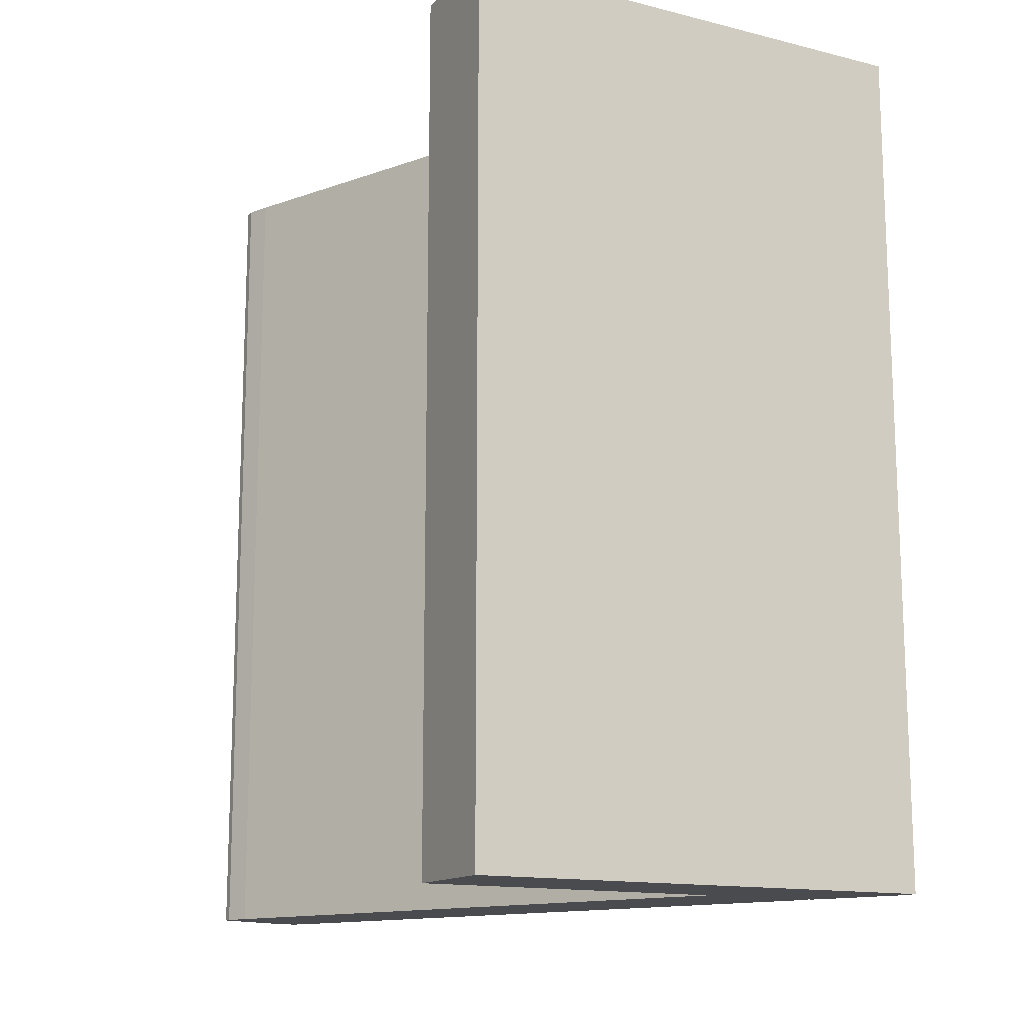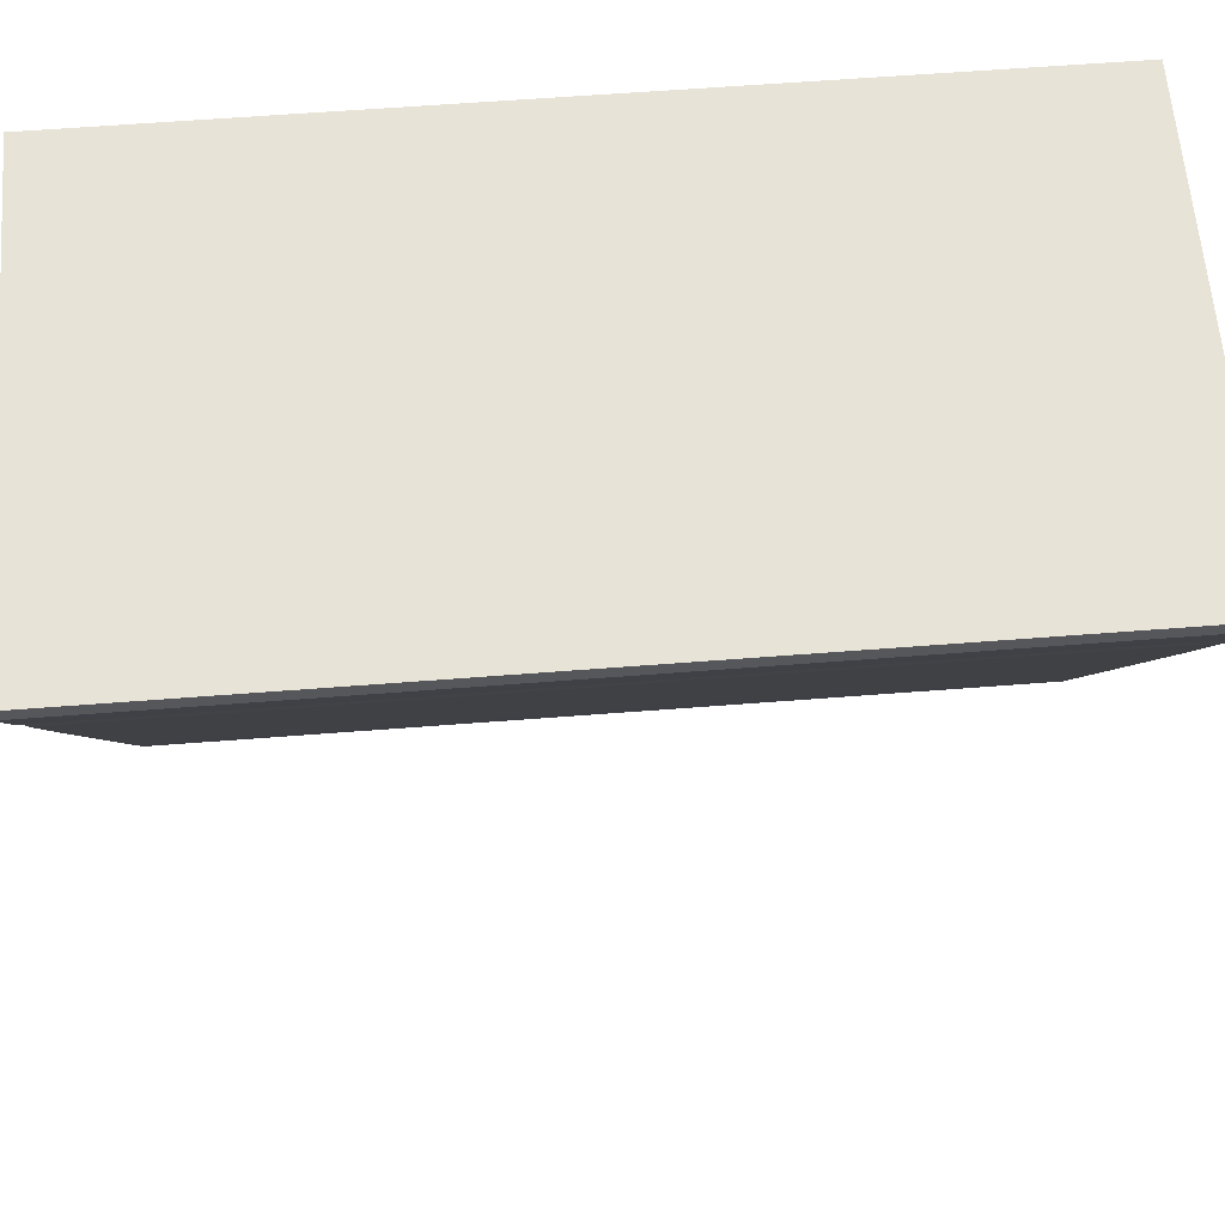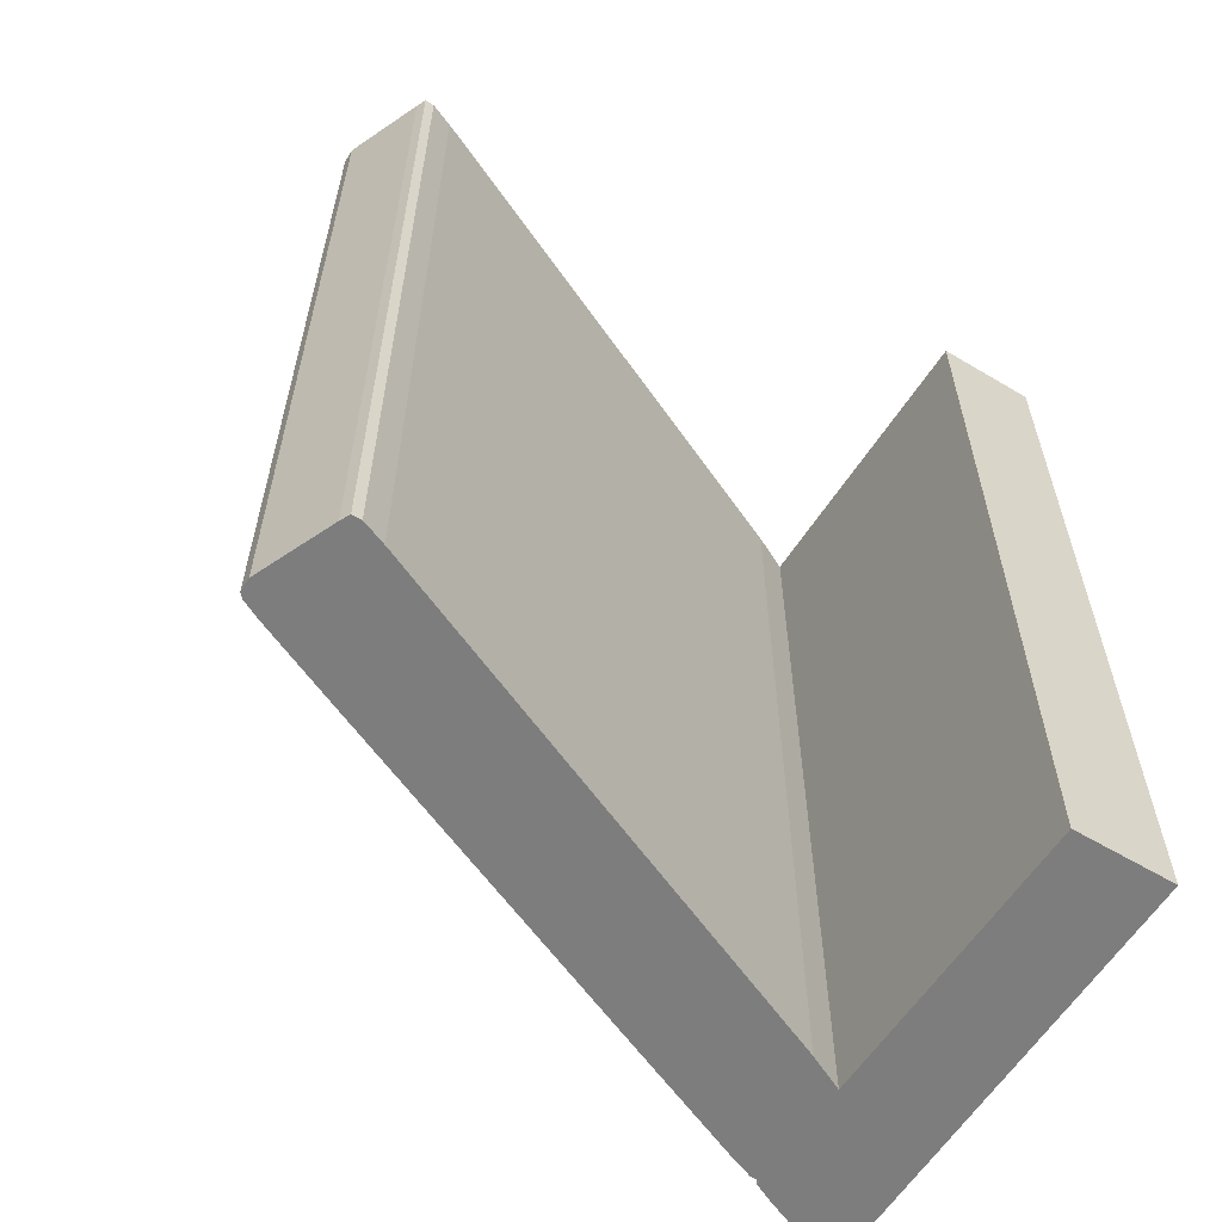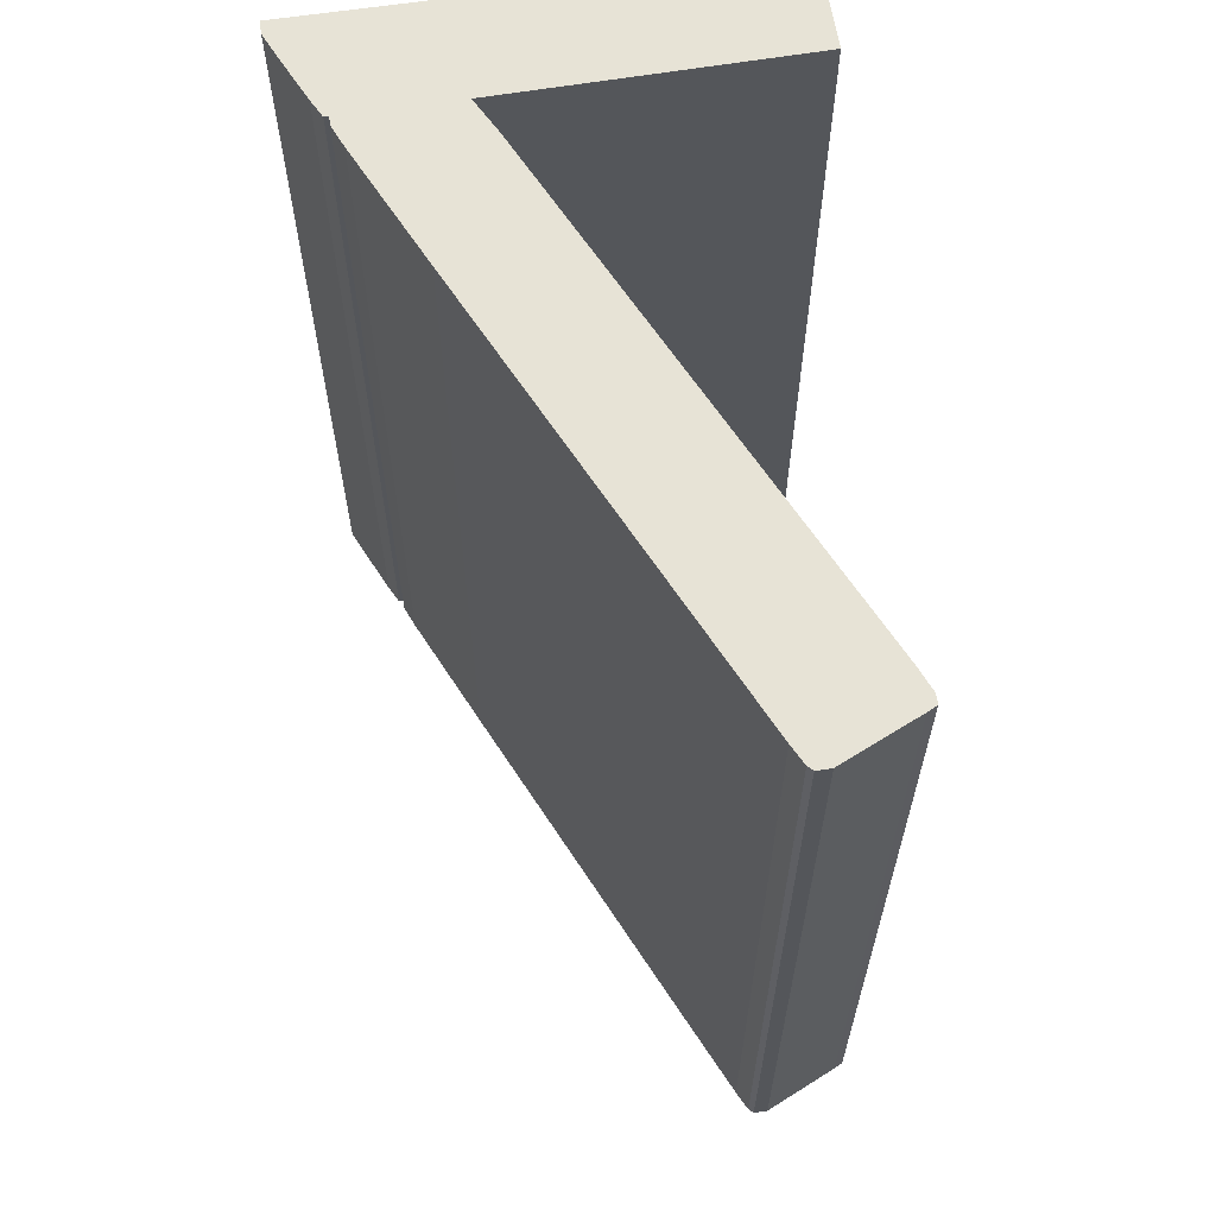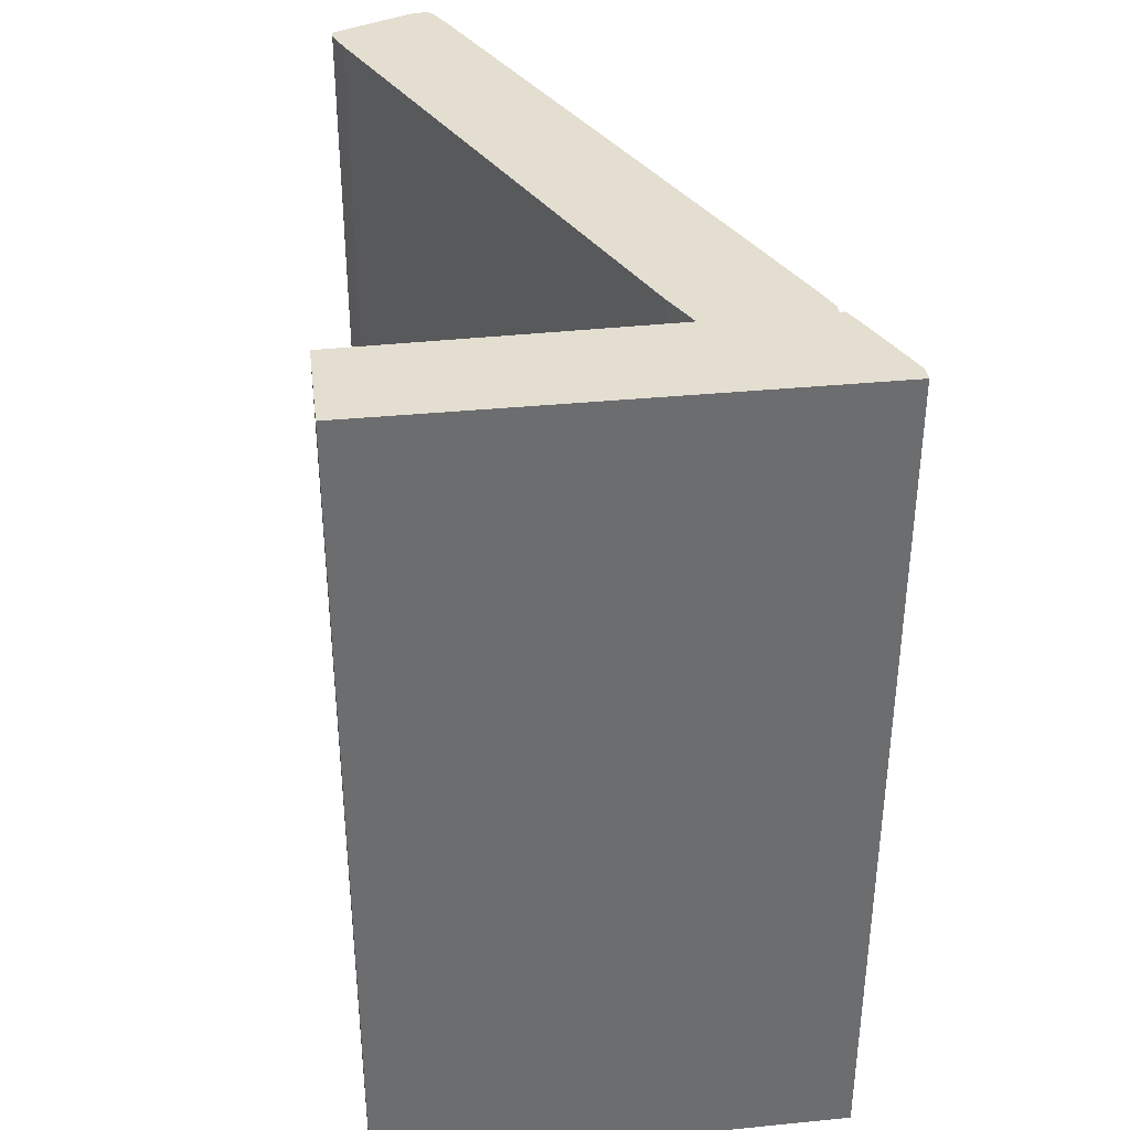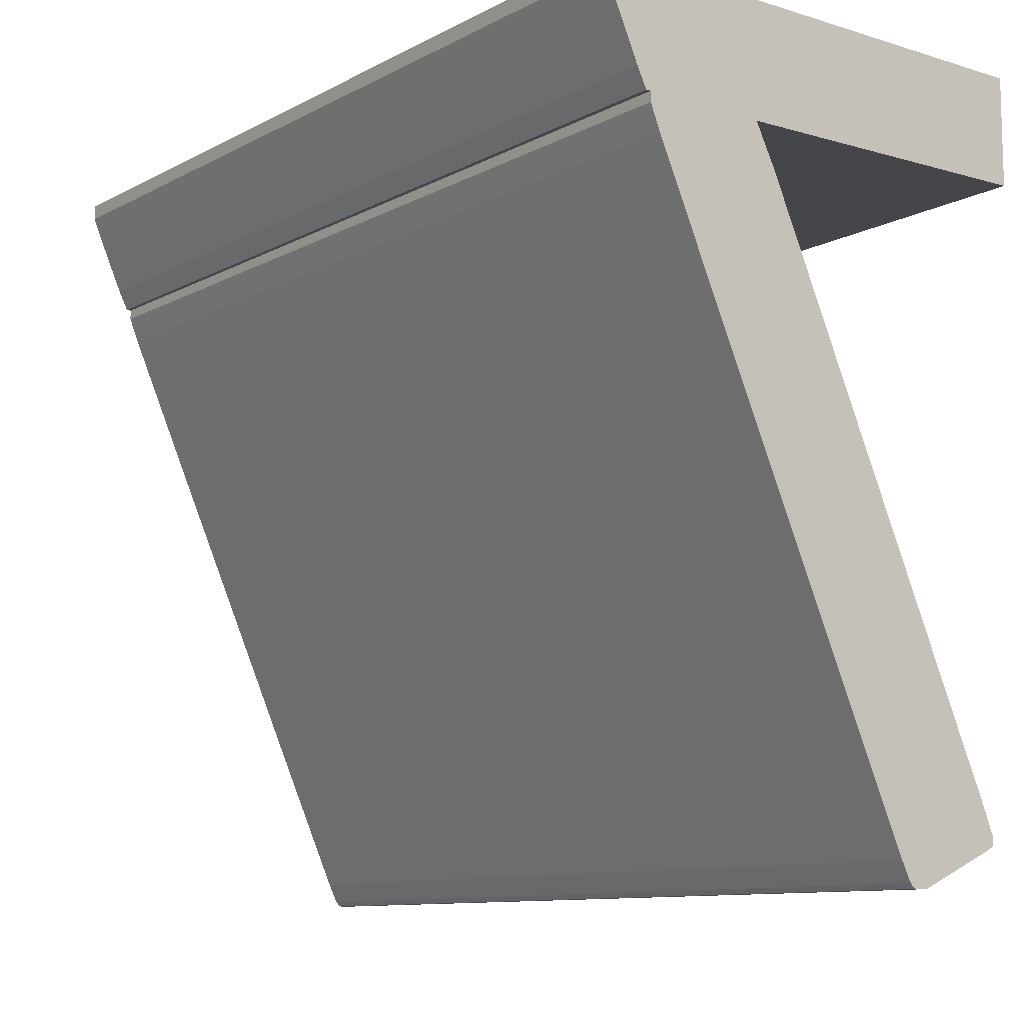
<metadata>
{"format":"obj","ext":"obj","renderer":"f3d","projection":"perspective","resolution":1024,"background":"white","views":[{"elev":-14.1,"azim":-28.5,"up":"+Y"},{"elev":62.1,"azim":85.5,"up":"+Z"},{"elev":-59.2,"azim":-121.5,"up":"+Y"},{"elev":62.7,"azim":171.2,"up":"+Y"},{"elev":36.5,"azim":-7.3,"up":"+Y"},{"elev":-10.4,"azim":142.3,"up":"+Z"}]}
</metadata>
<code>
o convex_0.004
v 0.03809 -0.08044 0.05284
v 0.04161 0.08044 0.06075
v 0.04161 -0.08044 0.06075
v -0.04454 0.08044 0.06954
v 0.04425 0.08044 0.06954
v 0.01435 0.08044 0.04932
v -0.04454 -0.08044 0.06954
v -0.04454 -0.08044 0.0502
v 0.04425 -0.08044 0.06954
v -0.04454 0.08044 0.0502
v 0.03633 0.08044 0.04932
v 0.03633 -0.08044 0.04932
v 0.04425 0.08044 0.0669
v 0.01435 -0.08044 0.04932
v 0.04425 -0.08044 0.0669
v 0.03809 0.08044 0.05284
f 1 2 3
f 4 5 6
f 5 4 7
f 7 4 8
f 1 7 8
f 7 1 9
f 5 7 9
f 4 6 10
f 8 4 10
f 6 8 10
f 6 5 11
f 1 8 12
f 11 1 12
f 6 11 12
f 5 9 13
f 11 5 13
f 8 6 14
f 6 12 14
f 12 8 14
f 9 1 15
f 13 9 15
f 13 15 2
f 11 13 2
f 11 2 16
f 1 11 16
f 2 1 16
f 15 1 3
f 2 15 3
o convex_1.005
v -0.01992 -0.08044 -0.06936
v -0.03575 -0.08044 -0.06232
v -0.03398 -0.08044 -0.0632
v -0.01728 -0.08044 -0.06936
v -0.0164 -0.08044 -0.06848
v 0.01348 -0.08044 0.04932
v -0.0164 0.08044 -0.06848
v -0.03575 0.08044 -0.06057
v 0.03546 0.08044 0.04932
v 0.03546 -0.08044 0.04755
v -0.03575 -0.08044 -0.06057
v 0.01348 0.08044 0.04932
v 0.0337 0.08044 0.04316
v 0.009963 -0.08044 0.04228
v -0.03398 0.08044 -0.0632
v -0.00673 -0.08044 -0.04737
v -0.03398 0.08044 -0.05616
v 0.03546 -0.08044 0.04932
v 0.009963 0.08044 0.04228
v -0.01992 0.08044 -0.06936
v -0.01465 0.08044 -0.06496
v -0.03398 -0.08044 -0.05616
v 0.02315 -0.08044 0.01943
v 0.02315 0.08044 0.01943
v 0.0337 -0.08044 0.04316
v 0.03546 0.08044 0.04755
v -0.03575 0.08044 -0.06232
v -0.01465 -0.08044 -0.06496
v -0.00673 0.05406 -0.04737
v -0.01728 0.08044 -0.06936
f 17 18 19
f 20 21 22
f 21 20 23
f 24 25 23
f 22 21 26
f 20 22 27
f 22 25 28
f 25 24 28
f 23 25 29
f 27 22 30
f 22 28 30
f 24 23 31
f 26 21 32
f 24 27 33
f 28 24 33
f 25 22 34
f 22 26 34
f 26 25 34
f 20 27 17
f 30 28 35
f 28 33 35
f 33 30 35
f 31 23 36
f 20 17 36
f 17 31 36
f 27 24 18
f 17 27 18
f 21 23 37
f 23 29 37
f 27 30 38
f 33 27 38
f 30 33 38
f 26 32 39
f 37 29 40
f 29 39 40
f 39 32 40
f 29 26 41
f 26 39 41
f 39 29 41
f 25 26 42
f 29 25 42
f 26 29 42
f 24 31 43
f 18 24 43
f 31 18 43
f 32 21 44
f 21 37 44
f 37 32 44
f 32 37 45
f 37 40 45
f 40 32 45
f 23 20 46
f 20 36 46
f 36 23 46
f 31 17 19
f 18 31 19

</code>
